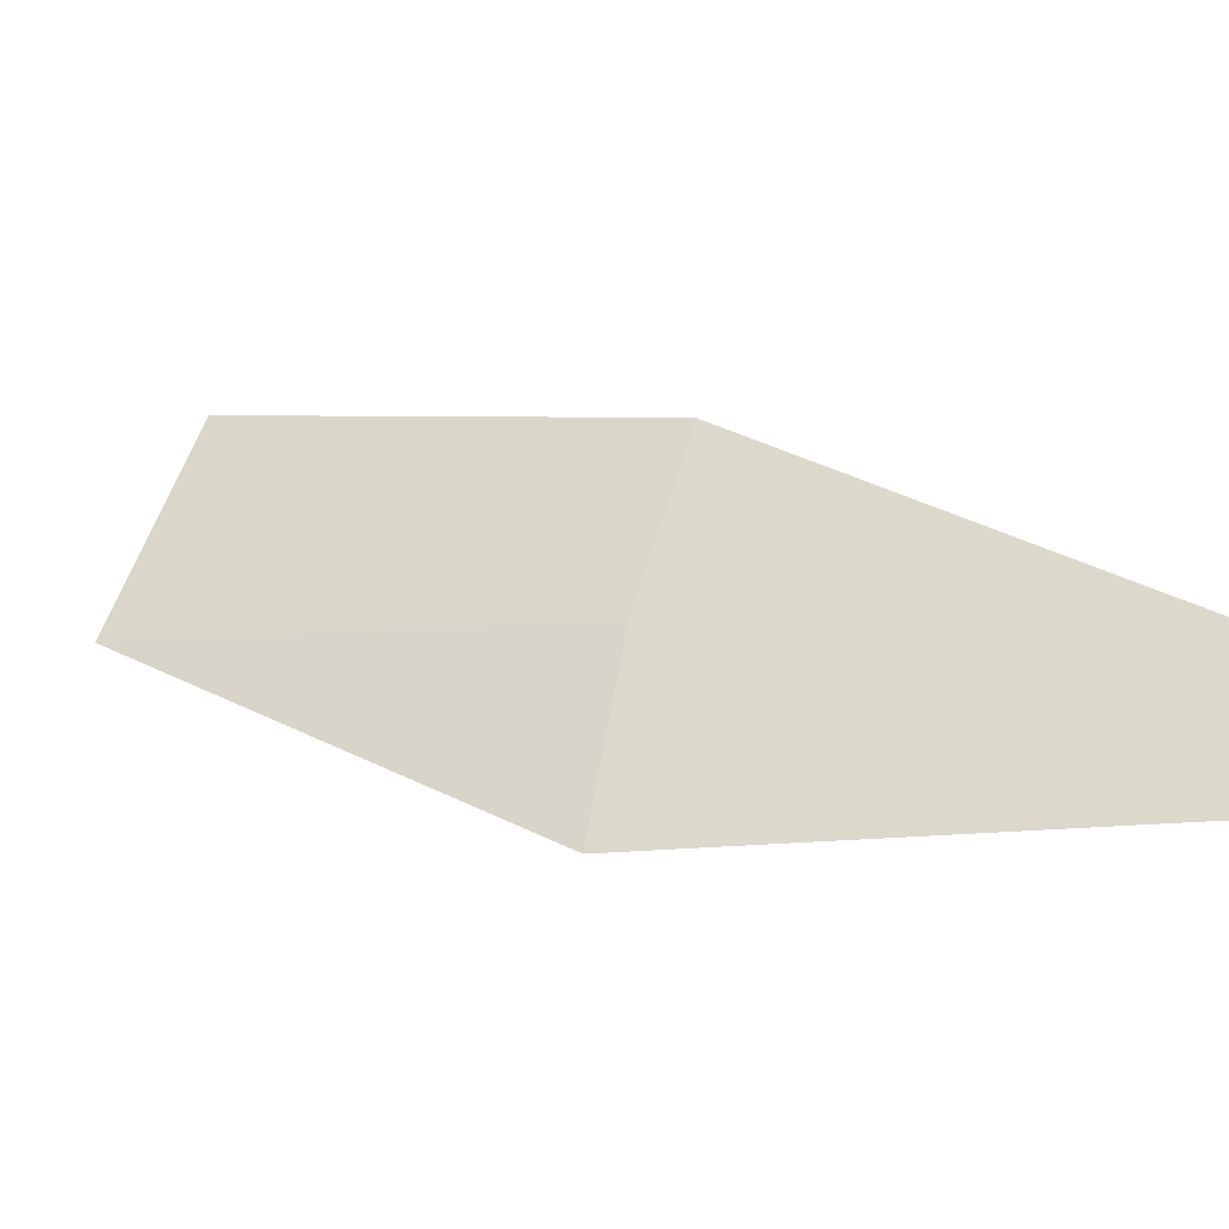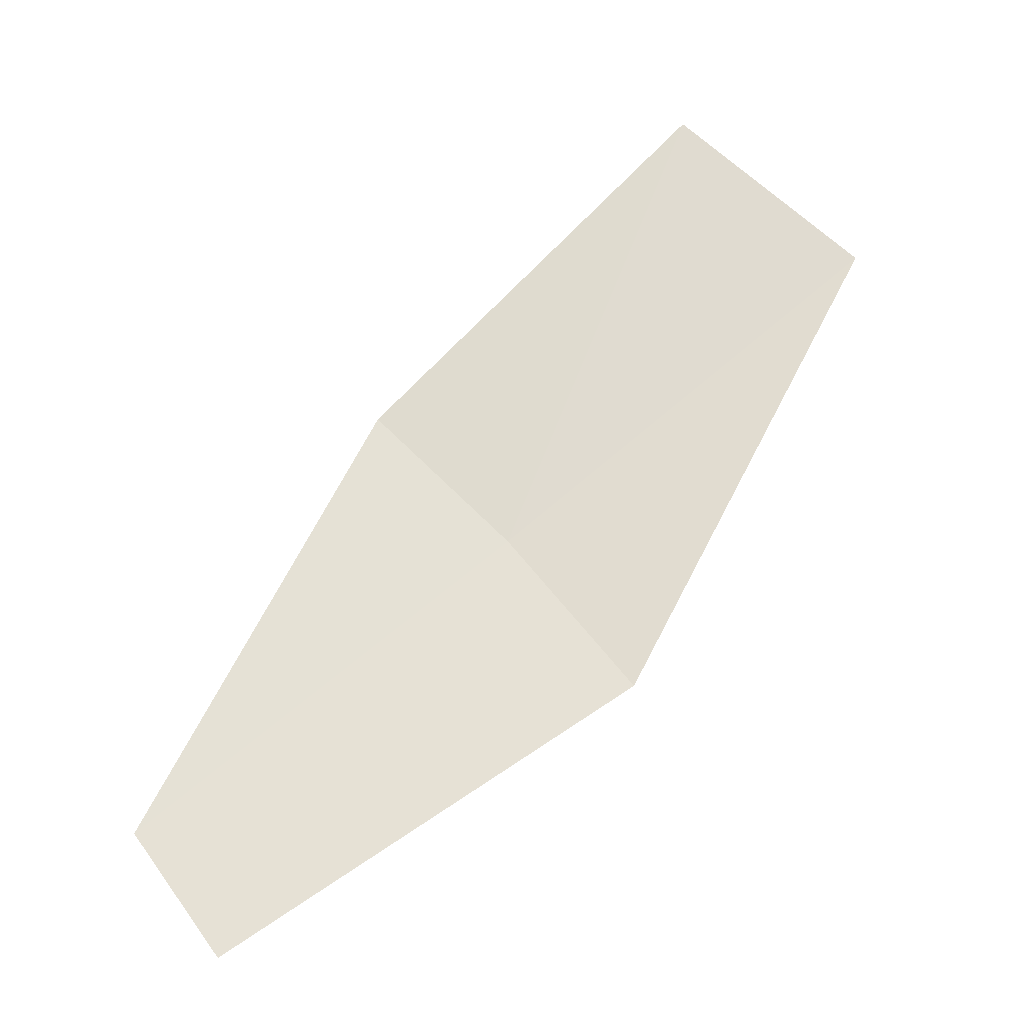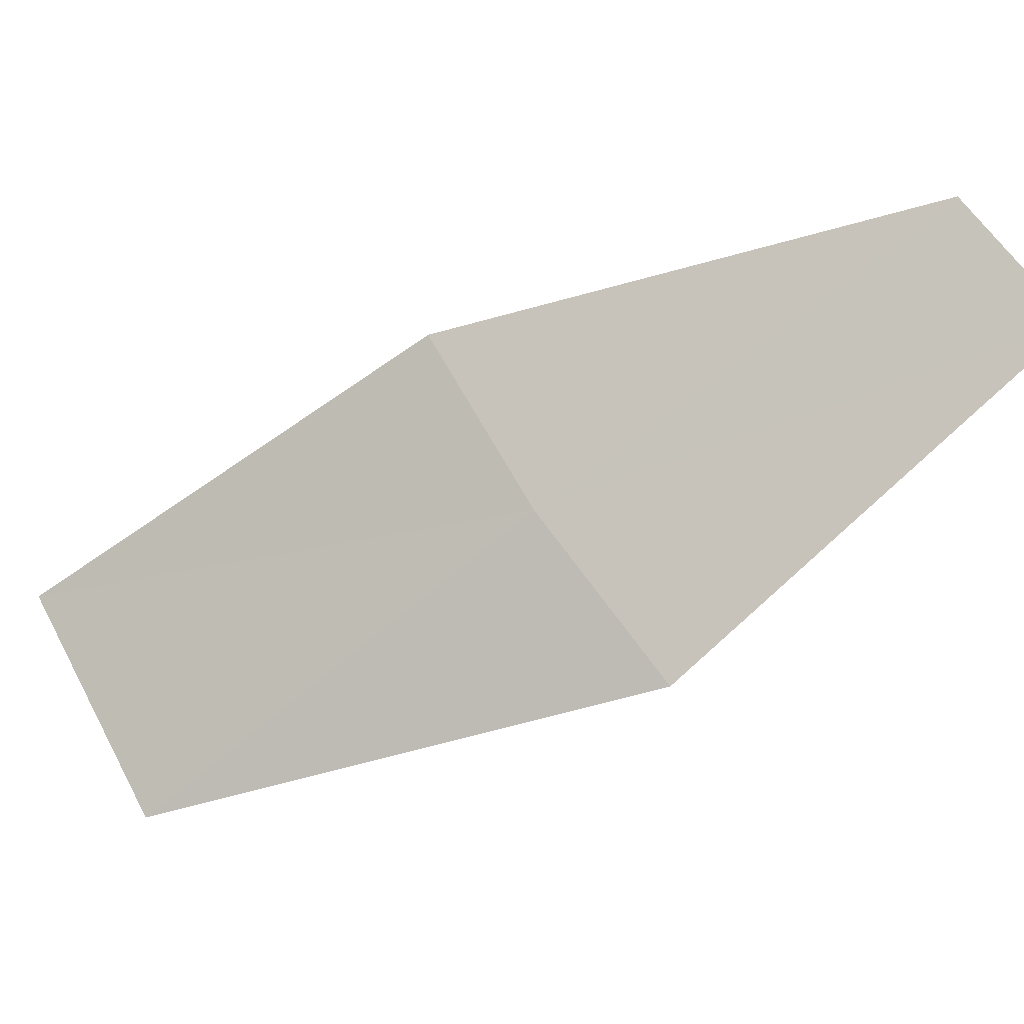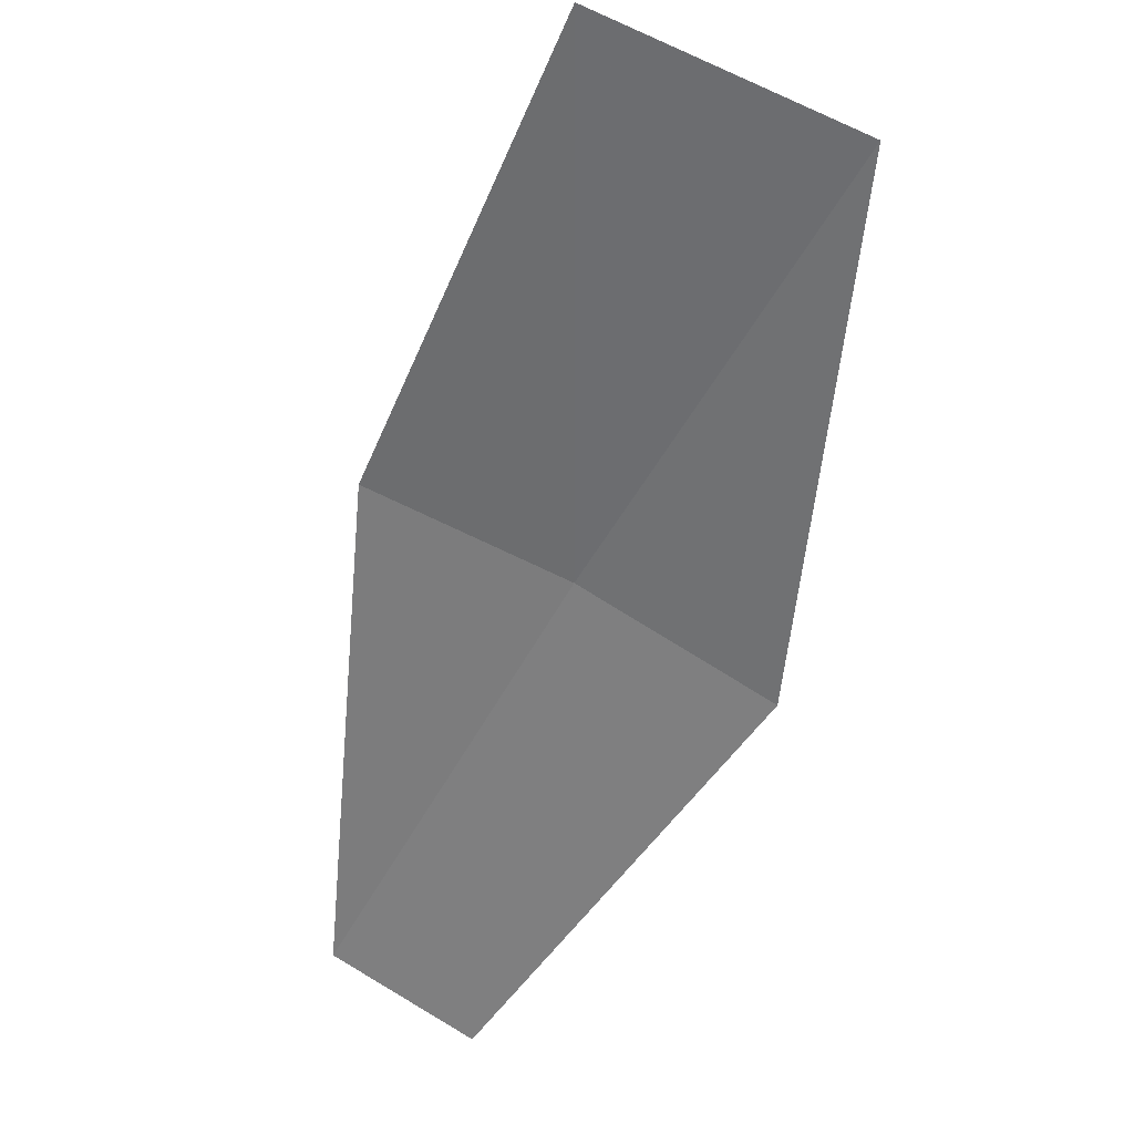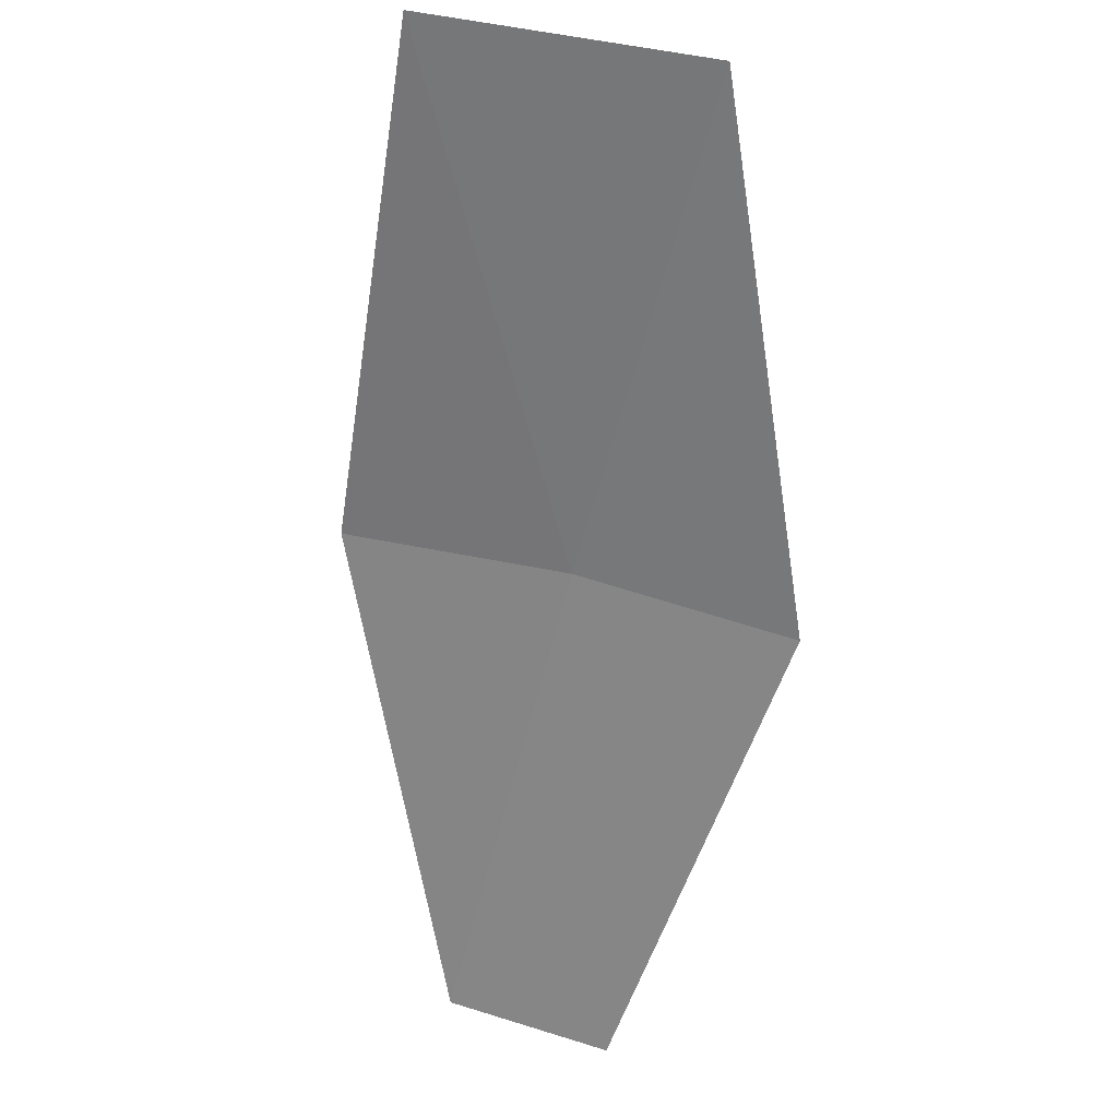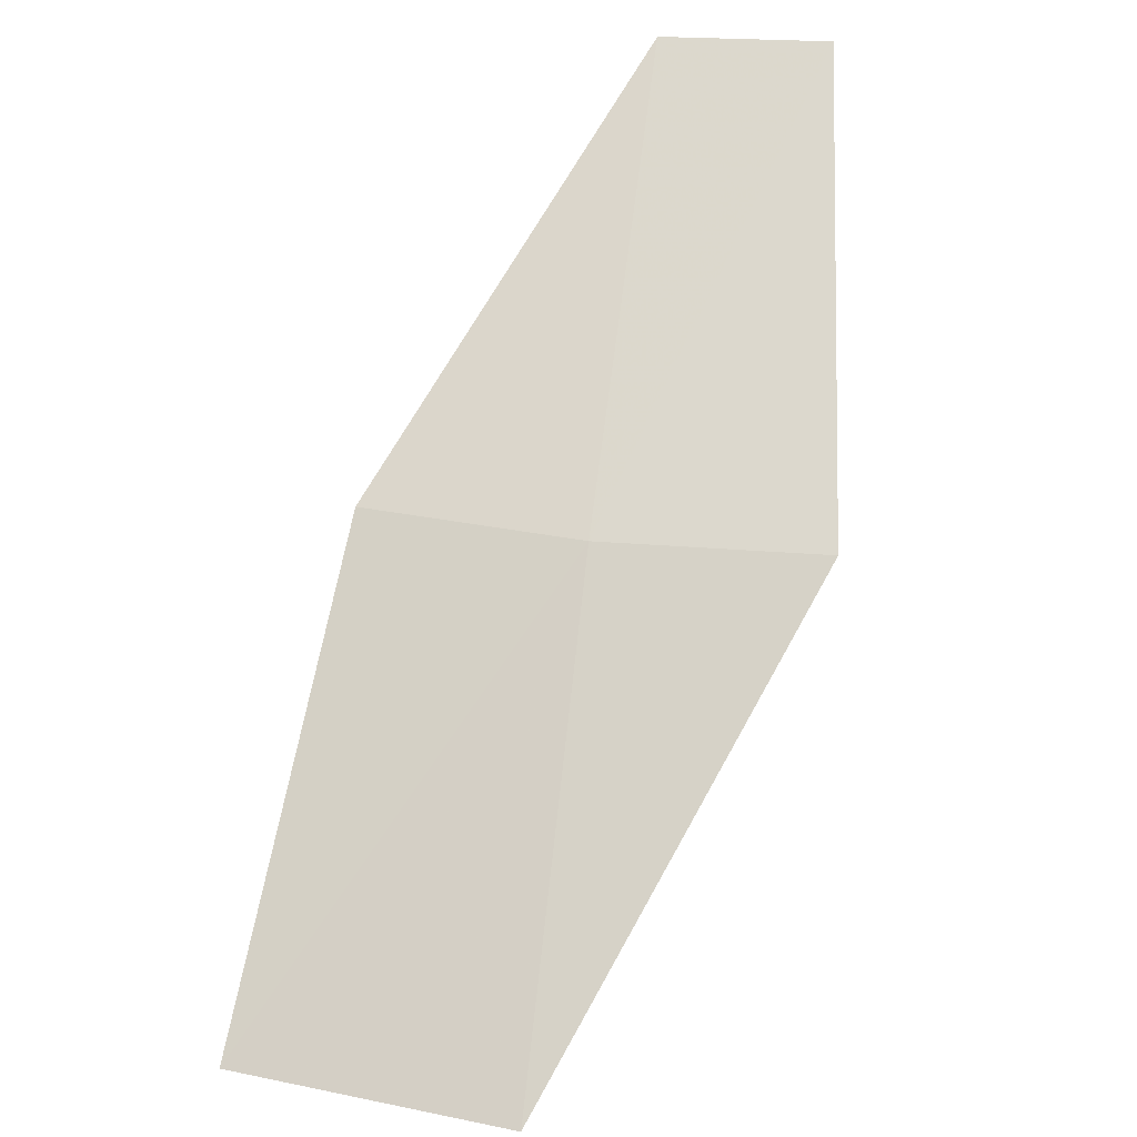
<metadata>
{"format":"obj","ext":"obj","renderer":"f3d","projection":"perspective","resolution":1024,"background":"white","views":[{"elev":58.4,"azim":-28.5,"up":"+Z"},{"elev":-39.8,"azim":171.7,"up":"+Y"},{"elev":73.4,"azim":-73.9,"up":"+Z"},{"elev":-76.0,"azim":-160.0,"up":"+Z"},{"elev":-79.1,"azim":-144.8,"up":"+Z"},{"elev":55.0,"azim":-122.5,"up":"+Z"}]}
</metadata>
<code>
v 13.72 20.59 4.032
v 13.61 20.45 4.038
v 13.42 20.83 3.88
v 13.93 20.23 4.155
v 14.01 20.34 4.151
v 13.57 20.98 3.871
v 13.84 20.71 4.026
f 1 3 2
f 1 2 4
f 1 4 5
f 1 6 3
f 1 7 6
f 1 5 7

</code>
